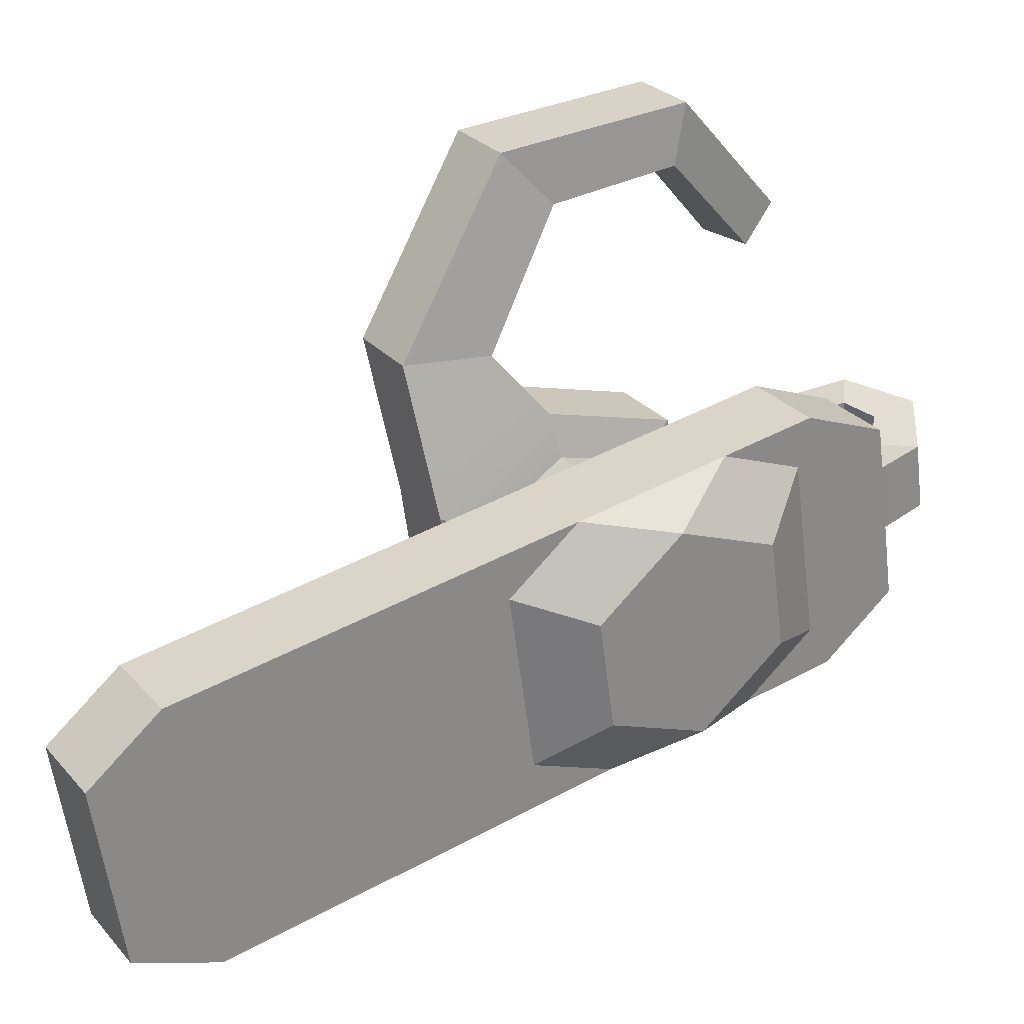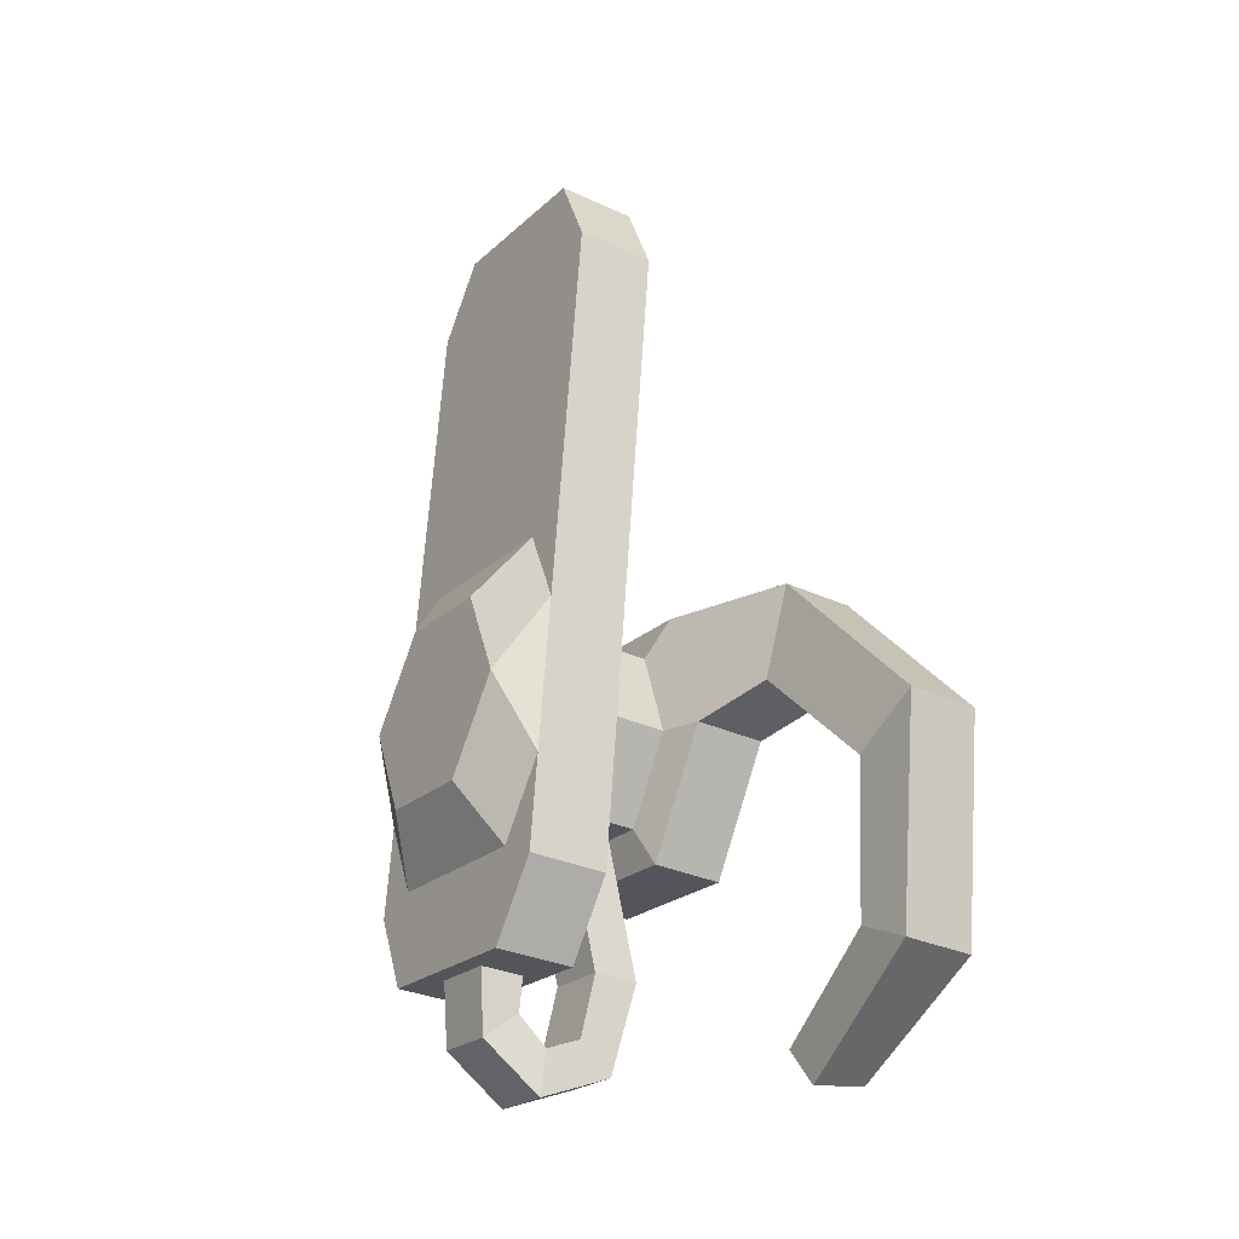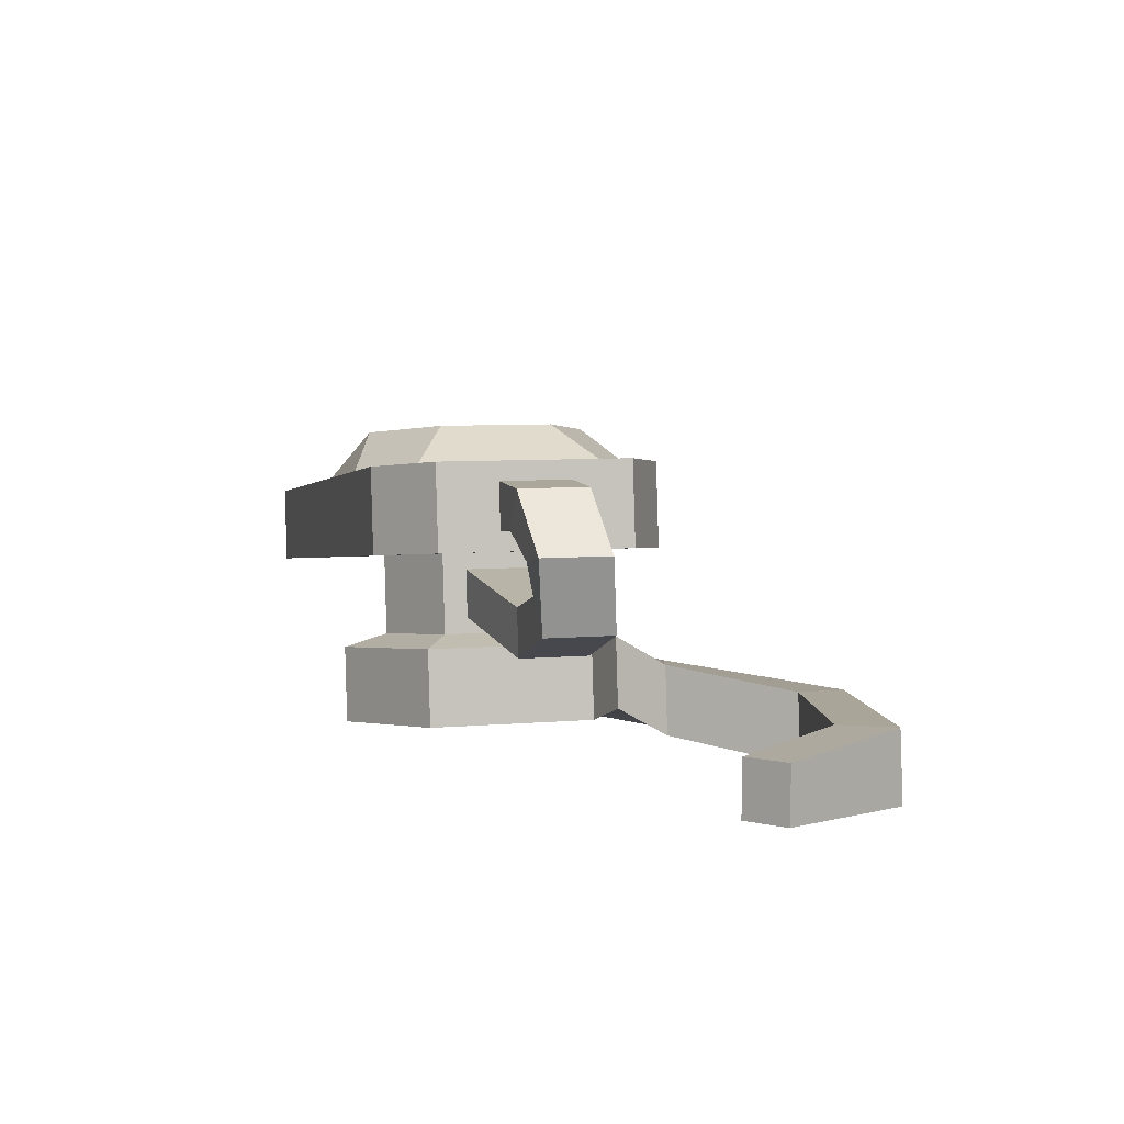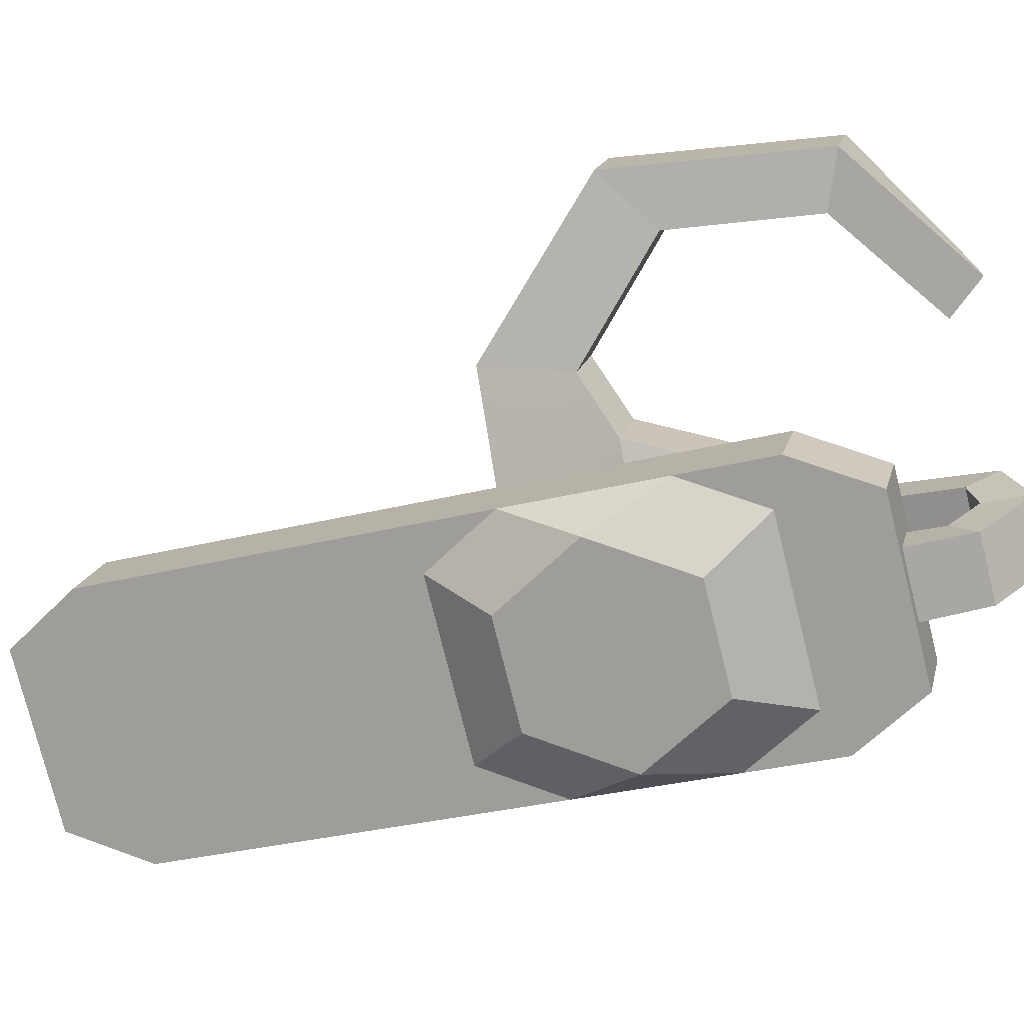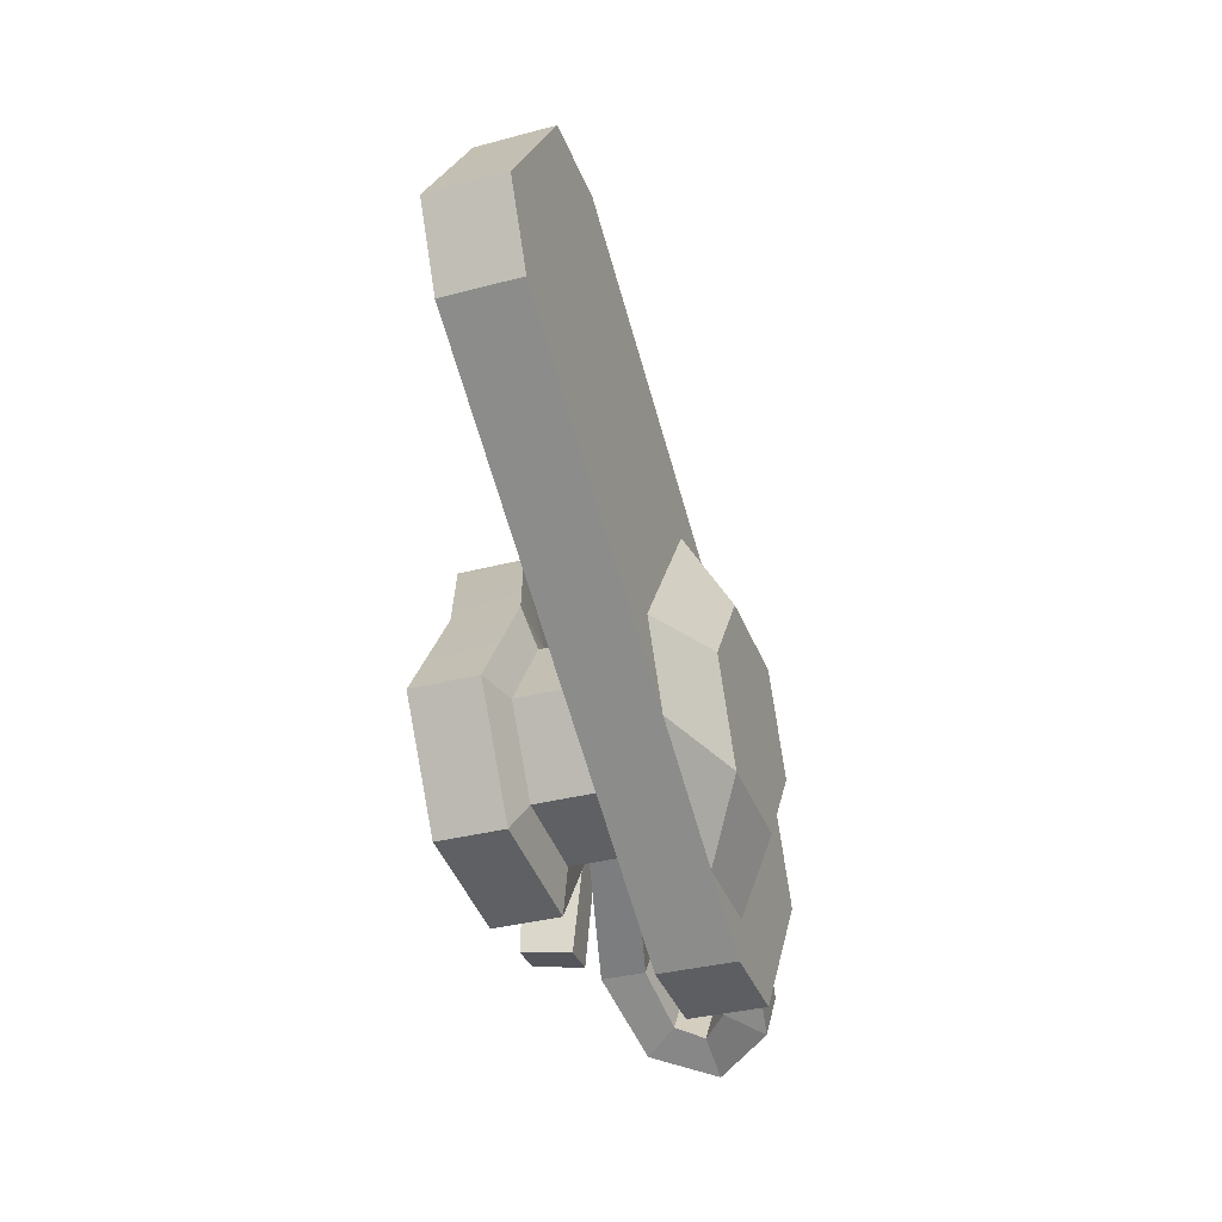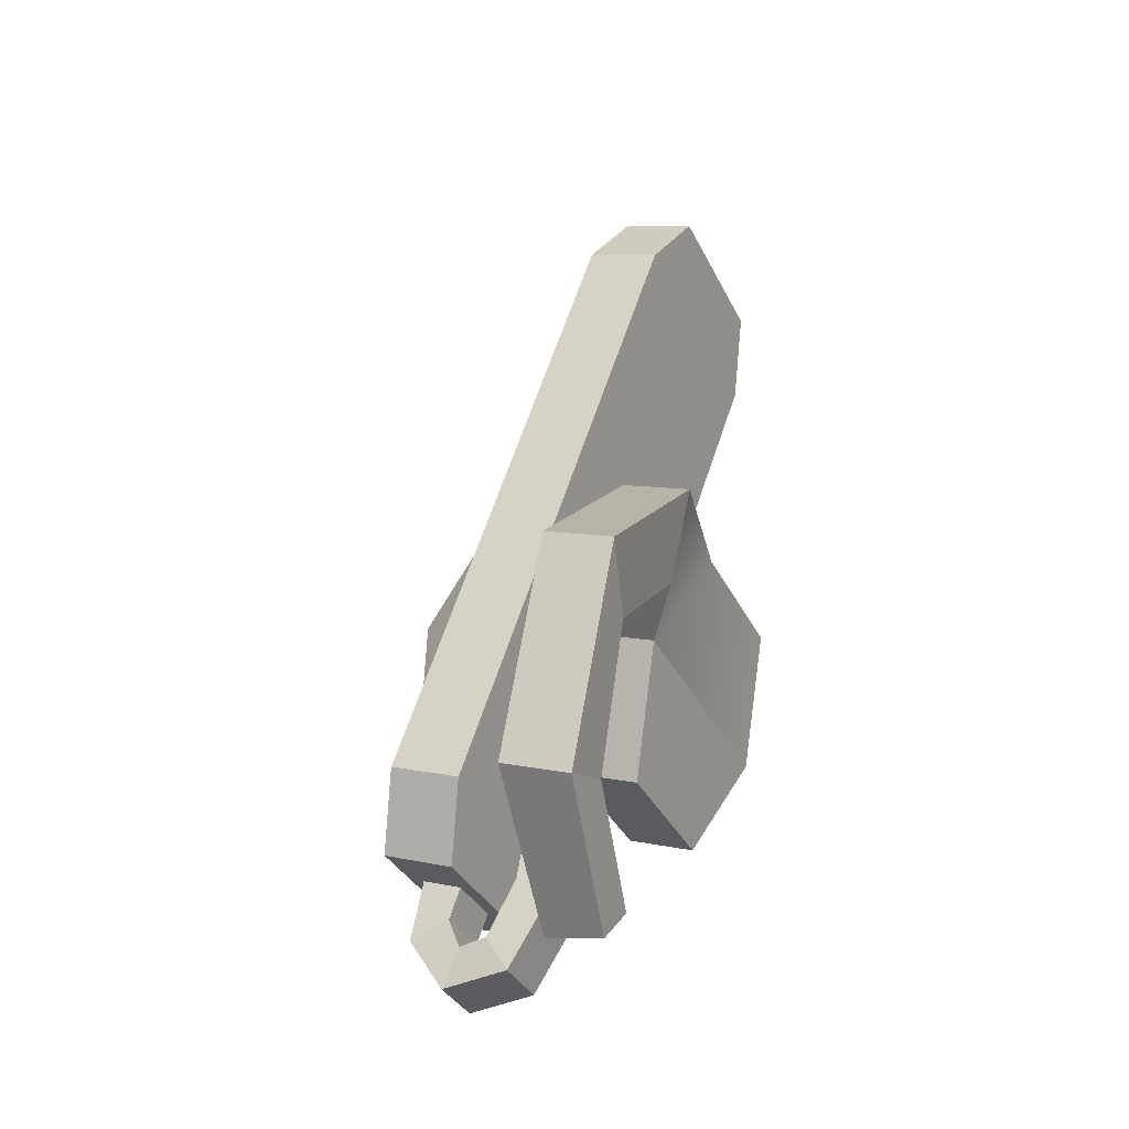
<metadata>
{"format":"obj","ext":"obj","renderer":"f3d","projection":"perspective","resolution":1024,"background":"white","views":[{"elev":19.2,"azim":44.1,"up":"+Y"},{"elev":-5.6,"azim":141.5,"up":"+Z"},{"elev":-76.2,"azim":84.4,"up":"+Z"},{"elev":9.1,"azim":89.1,"up":"+Y"},{"elev":9.3,"azim":7.5,"up":"+Z"},{"elev":-19.1,"azim":-160.1,"up":"+Z"}]}
</metadata>
<code>
v 15.38 5.28 -1.874
v 15.57 8.128 -1.159
v 14.27 7.01 3.639
v 14.07 4.163 2.924
v 15.8 5.546 -0.6074
v 15.92 7.246 -0.1803
v 15.47 6.062 1.039
v 15.58 7.763 1.466
v 15.14 6.579 2.685
v 15.02 4.879 2.258
v 15.35 4.362 0.6117
v 12.98 7.836 3.723
v 14.64 8.002 2.618
v 14.42 9.064 -1.554
v 15.29 8.56 0.2194
v 14.13 4.793 -2.627
v 15.01 4.289 -0.8534
v 12.7 3.564 2.65
v 14.35 3.73 1.546
v 11.31 5.734 9.515
v 11.12 2.886 8.8
v 12.39 2.723 9.108
v 12.58 5.571 9.823
v 11.4 2.454 7.422
v 12.67 2.29 7.73
v 11.69 6.725 8.495
v 12.96 6.562 8.803
v 14.51 5.784 -3.647
v 14.7 8.632 -2.932
v 15.97 8.469 -2.624
v 15.78 5.621 -3.339
v 15.69 8.901 -1.246
v 15.4 4.63 -2.318
v 13.99 7.507 -0.6023
v 13.24 6.869 2.138
v 13.87 5.76 -1.041
v 13.13 5.122 1.699
v 13.66 7.841 0.9318
v 13.45 4.787 0.1648
v 12.24 4.943 -0.1295
v 12.44 7.997 0.6376
v 12.77 7.663 -0.8966
v 12.66 5.916 -1.335
v 12.03 7.024 1.843
v 11.91 5.278 1.405
v 12.01 4.306 -0.3402
v 12.31 8.682 0.7589
v 12.78 8.202 -1.439
v 12.61 5.7 -2.068
v 11.71 7.288 2.487
v 11.54 4.786 1.858
v 10.85 4.454 -0.6206
v 11.15 8.831 0.4785
v 11.62 8.351 -1.72
v 11.45 5.848 -2.348
v 10.55 7.437 2.206
v 10.38 4.934 1.578
v 13.72 7.184 -0.7511
v 13.65 6.146 -1.012
v 12.93 6.239 -1.186
v 13 7.276 -0.9259
v 13.8 8.021 -3.064
v 13.73 6.984 -3.324
v 13.01 7.076 -3.499
v 13.08 8.114 -3.238
v 14.24 8.231 -4.025
v 14.17 7.193 -4.285
v 13.74 7.369 -4.867
v 13.81 8.406 -4.607
v 14.77 8.084 -4.136
v 14.7 7.047 -4.396
v 14.93 7.206 -5.09
v 15 8.243 -4.829
v 15.07 7.816 -3.633
v 15 6.779 -3.894
v 15.68 6.812 -4.209
v 15.75 7.85 -3.948
v 14.85 6.642 -3.354
v 14.92 7.701 -3.088
v 15.62 7.611 -2.918
v 15.55 6.552 -3.184
v 11.71 9.601 1.384
v 11.36 9.677 2.88
v 10.55 9.749 1.103
v 10.2 9.826 2.6
v 11.82 11.73 0.16
v 11.65 12.62 1.123
v 10.66 11.87 -0.1204
v 10.49 12.76 0.8431
v 12.08 11.99 -2.293
v 12.18 12.97 -2.421
v 10.93 12.14 -2.573
v 11.02 13.12 -2.701
v 12.05 10.43 -4.146
v 12.18 11.07 -4.611
v 11.1 10.52 -4.21
v 11.23 11.16 -4.675
f 29 14 32 30
f 20 21 22 23
f 21 24 25 22
f 5 6 7
f 6 8 7
f 8 9 7
f 9 10 7
f 10 11 7
f 11 5 7
f 1 2 6 5
f 8 15 13
f 3 4 10 9
f 4 19 11 10
f 11 17 1 5
f 27 26 20 23
f 13 15 14 12
f 33 16 28 31
f 17 19 18 16
f 4 3 23 22
f 18 19 25 24
f 19 4 22 25
f 13 12 26 27
f 21 20 26 24
f 3 13 27 23
f 2 1 31 30
f 14 15 32
f 15 2 30 32
f 17 16 33
f 52 53 54 55
f 1 17 33 31
f 8 13 3 9
f 2 15 8 6
f 29 28 16 14
f 24 26 12 18
f 11 19 17
f 12 14 38
f 14 16 36 34
f 16 39 36
f 18 12 35 37
f 38 14 34
f 12 38 35
f 39 18 37
f 16 18 39
f 56 53 52 57
f 38 34 42 41
f 36 39 40 43
f 35 38 41 44
f 39 37 45 40
f 37 35 44 45
f 41 42 48 47
f 42 43 49 48
f 43 40 46 49
f 44 41 47 50
f 40 45 51 46
f 45 44 50 51
f 47 48 54 53
f 48 49 55 54
f 49 46 52 55
f 95 94 96 97
f 46 51 57 52
f 51 50 56 57
f 34 36 59 58
f 36 43 60 59
f 43 42 61 60
f 42 34 58 61
f 58 59 63 62
f 59 60 64 63
f 60 61 65 64
f 61 58 62 65
f 62 63 67 66
f 63 64 68 67
f 64 65 69 68
f 65 62 66 69
f 66 67 71 70
f 67 68 72 71
f 68 69 73 72
f 69 66 70 73
f 70 71 75 74
f 71 72 76 75
f 72 73 77 76
f 73 70 74 77
f 28 29 79 78
f 29 30 80 79
f 30 31 81 80
f 31 28 78 81
f 74 75 78 79
f 75 76 81 78
f 76 77 80 81
f 77 74 79 80
f 50 47 82 83
f 47 53 84 82
f 53 56 85 84
f 56 50 83 85
f 83 82 86 87
f 82 84 88 86
f 84 85 89 88
f 85 83 87 89
f 87 86 90 91
f 86 88 92 90
f 88 89 93 92
f 89 87 91 93
f 91 90 94 95
f 90 92 96 94
f 92 93 97 96
f 93 91 95 97

</code>
